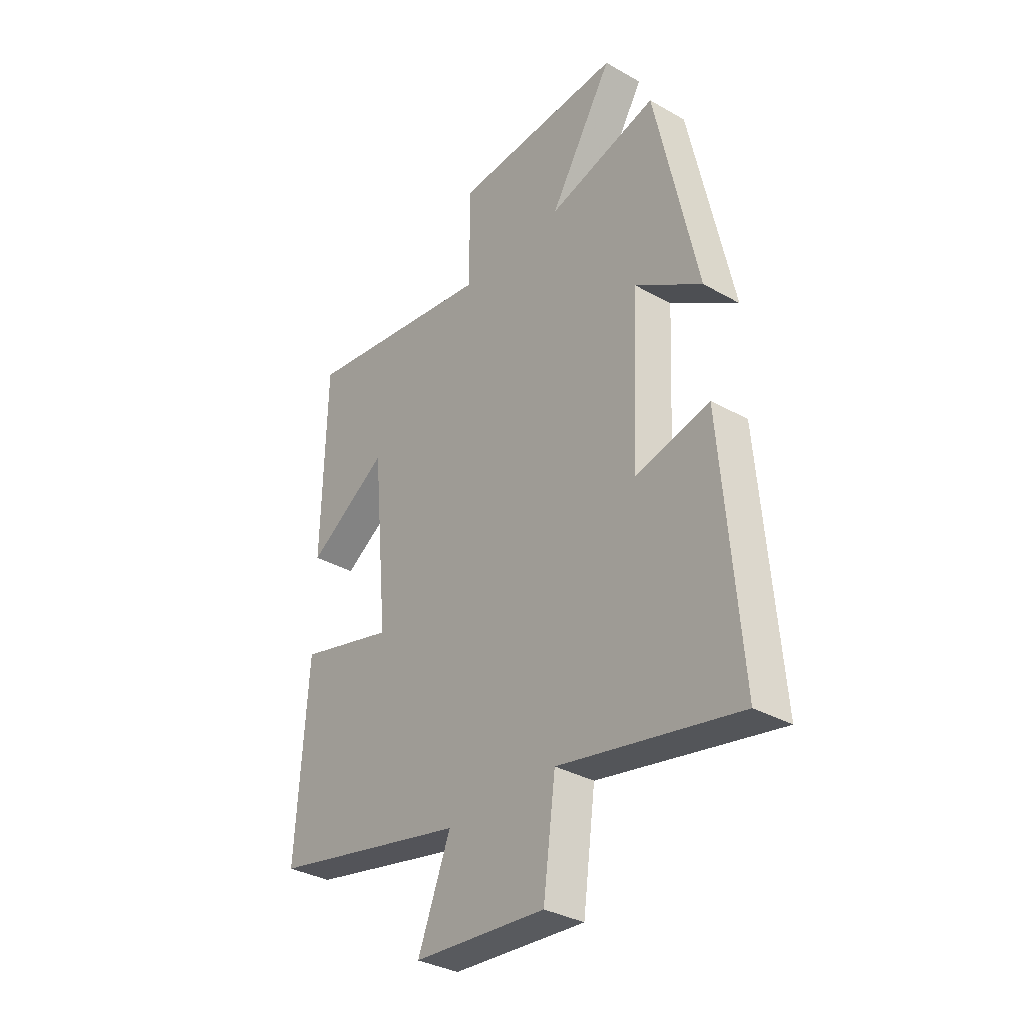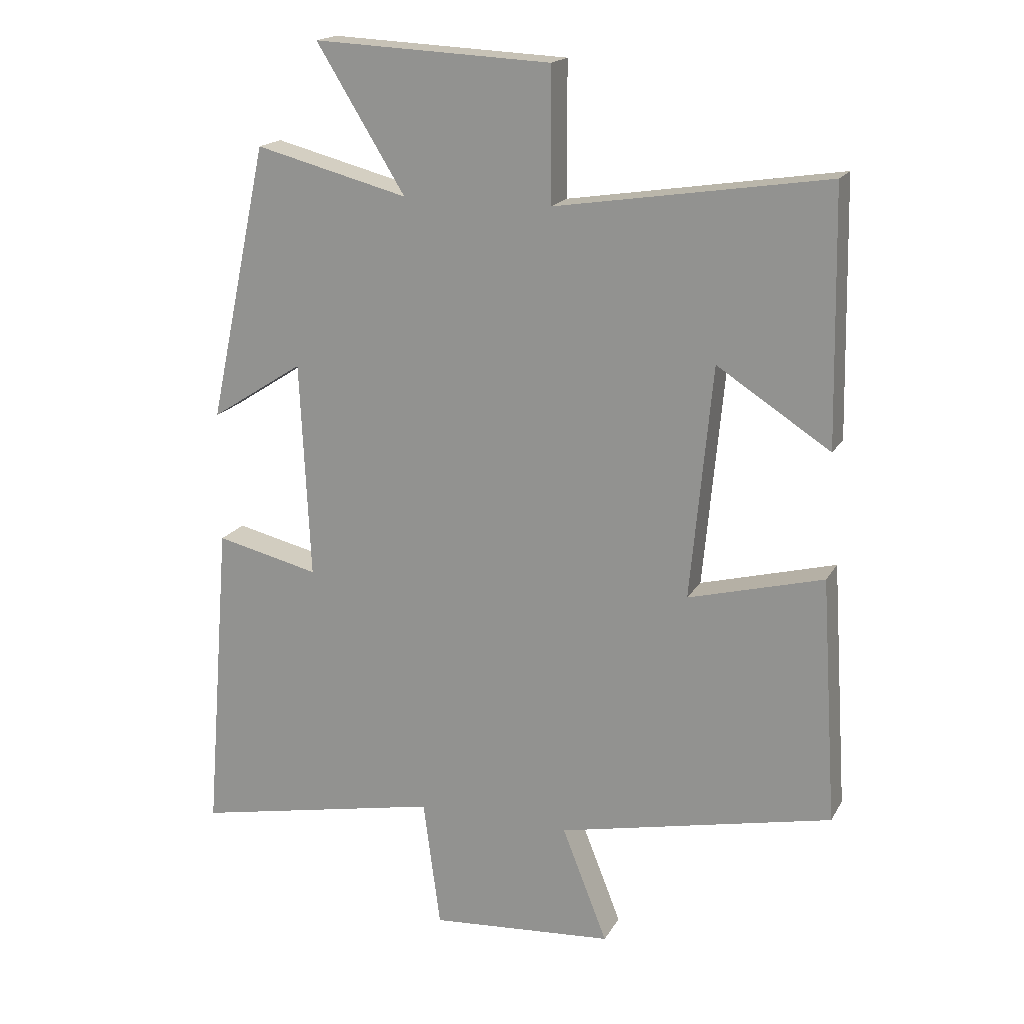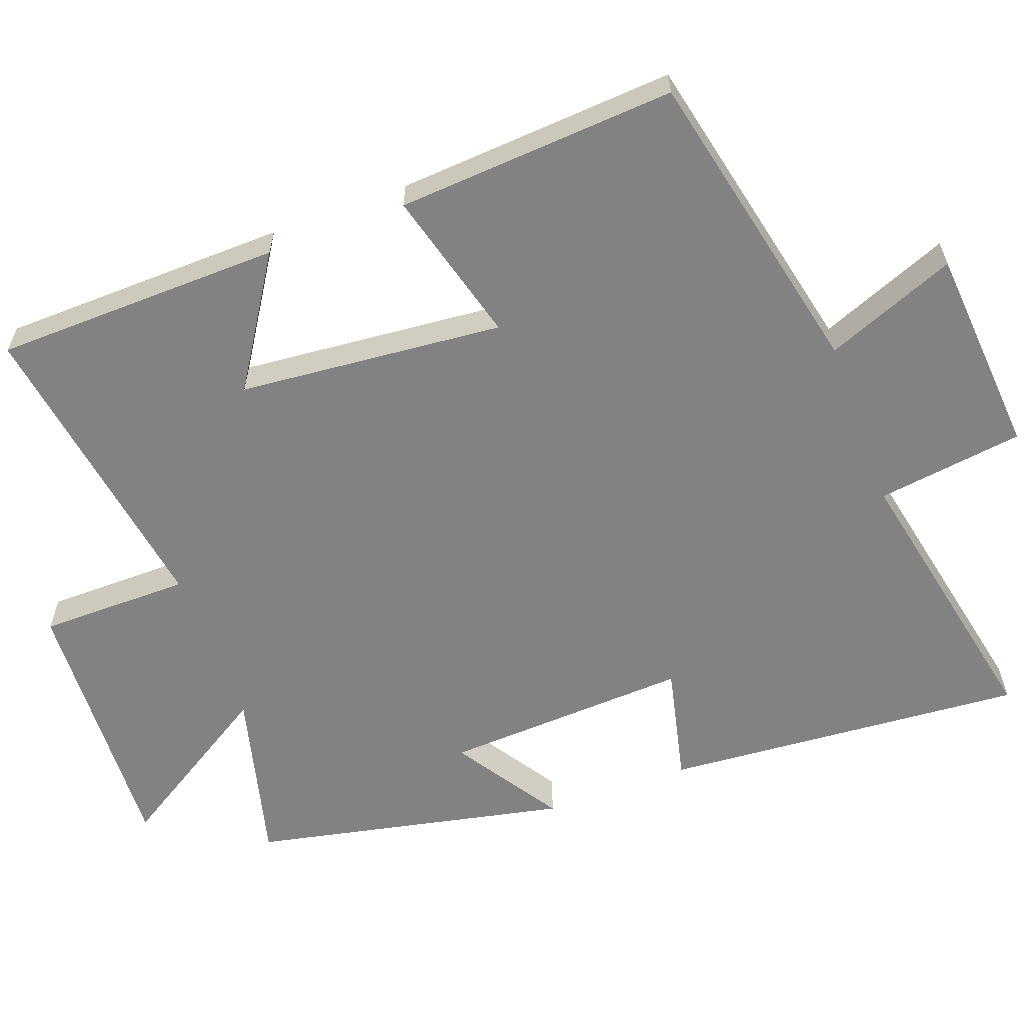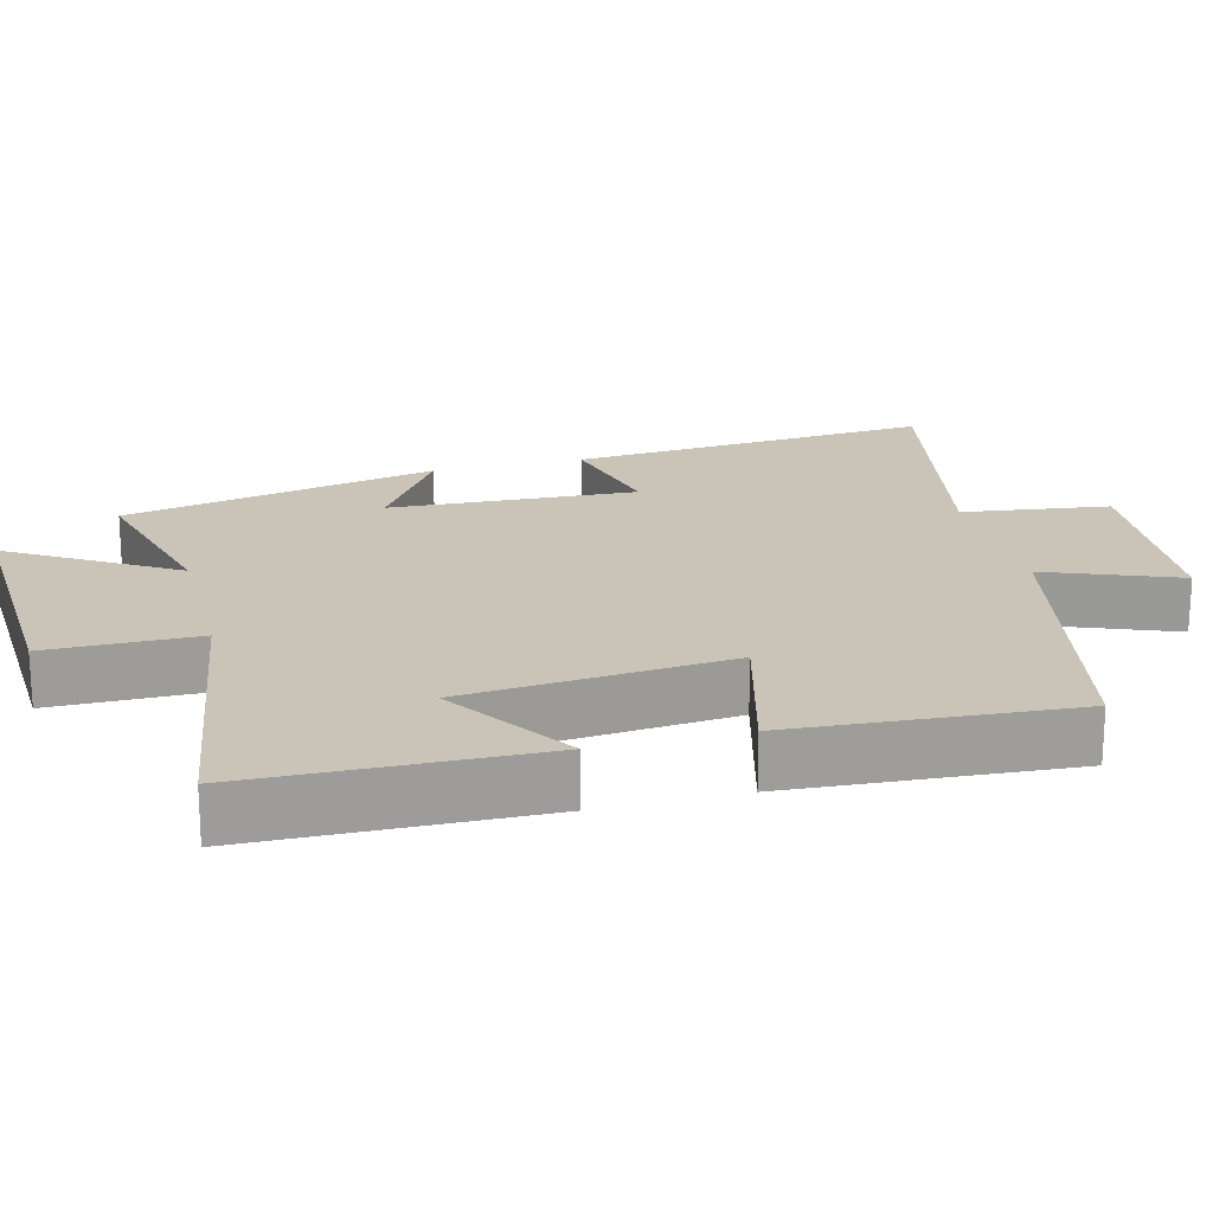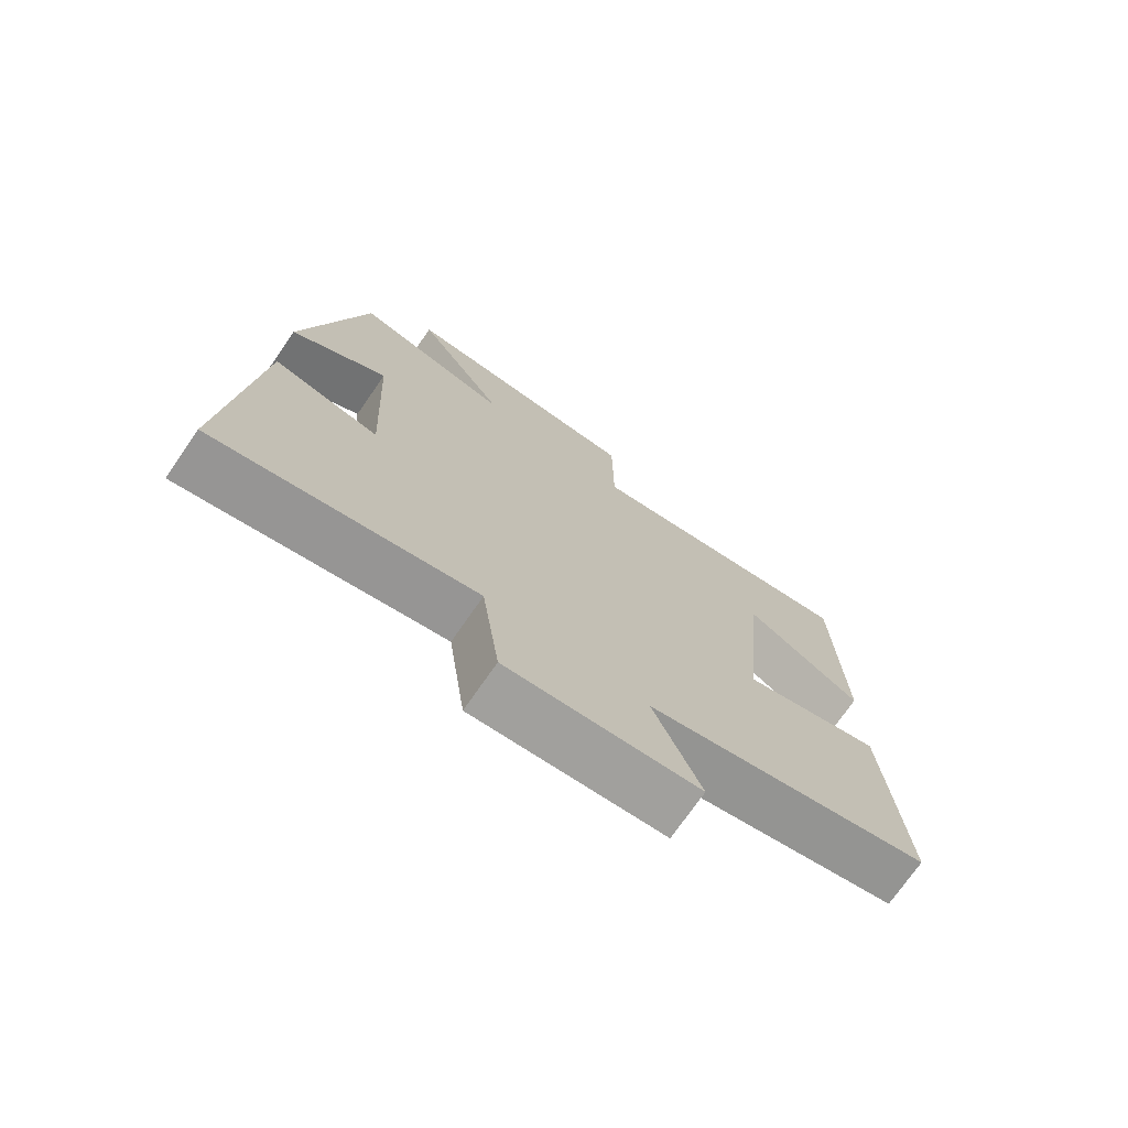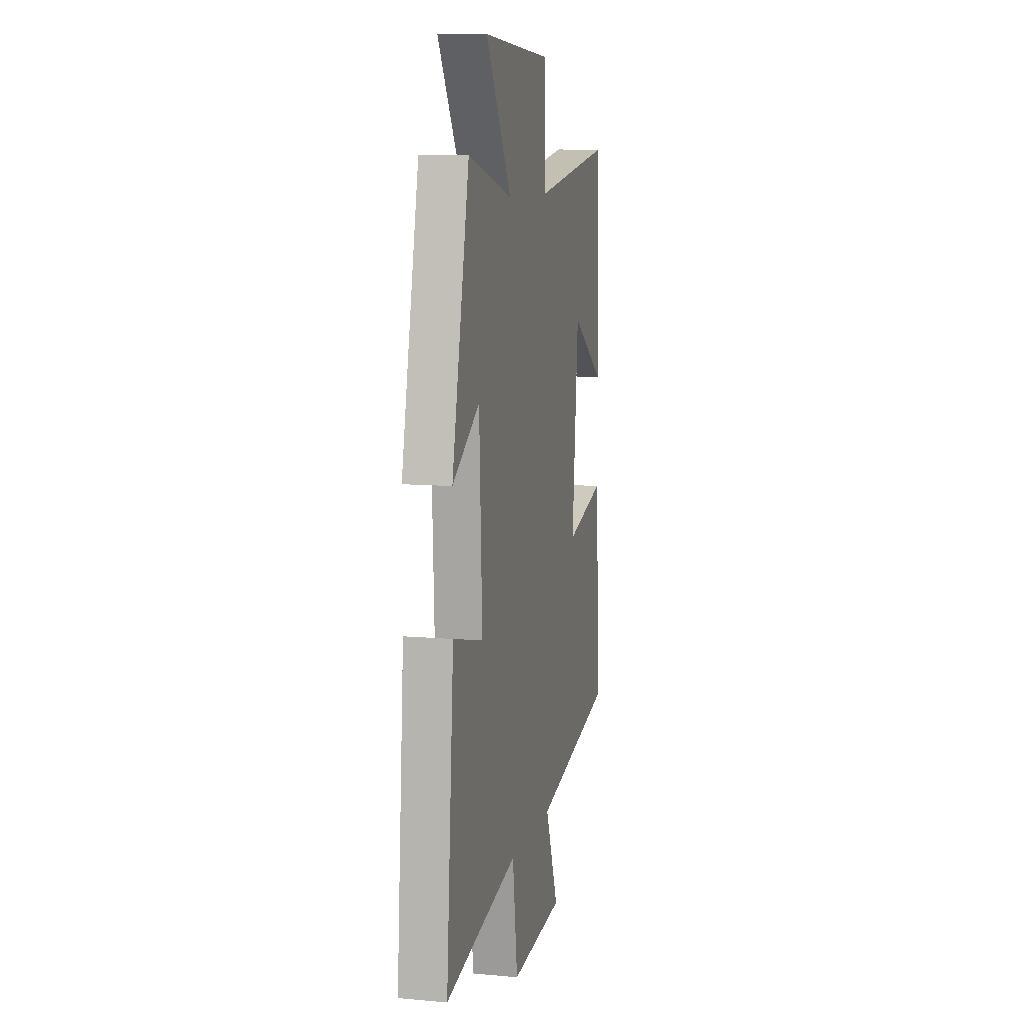
<metadata>
{"format":"obj","ext":"obj","renderer":"f3d","projection":"perspective","resolution":1024,"background":"white","views":[{"elev":-33.9,"azim":-127.7,"up":"+Z"},{"elev":17.9,"azim":21.1,"up":"+Z"},{"elev":-60.7,"azim":110.4,"up":"+Y"},{"elev":19.9,"azim":75.5,"up":"+Y"},{"elev":-73.7,"azim":-34.8,"up":"+Z"},{"elev":9.5,"azim":-76.7,"up":"+Z"}]}
</metadata>
<code>
v 0.492 0.07 0.566
v 0.5 0.07 0.171
v 0.323 0.07 0.285
v 0.289 0.07 -0.079
v 0.5 0.07 -0.023
v 0.525 0.07 -0.407
v 0.095 0.07 -0.5
v 0.166 0.07 -0.68
v -0.122 0.07 -0.702
v -0.149 0.07 -0.5
v -0.54 0.07 -0.579
v -0.5 0.07 -0.08
v -0.338 0.07 -0.118
v -0.354 0.07 0.222
v -0.5 0.07 0.128
v -0.407 0.07 0.562
v -0.167 0.07 0.5
v -0.306 0.07 0.725
v 0.066 0.07 0.707
v 0.067 0.07 0.5
v 0.492 0 0.566
v 0.5 0 0.171
v 0.323 0 0.285
v 0.289 0 -0.079
v 0.5 0 -0.023
v 0.525 0 -0.407
v 0.095 0 -0.5
v 0.166 0 -0.68
v -0.122 0 -0.702
v -0.149 0 -0.5
v -0.54 0 -0.579
v -0.5 0 -0.08
v -0.338 0 -0.118
v -0.354 0 0.222
v -0.5 0 0.128
v -0.407 0 0.562
v -0.167 0 0.5
v -0.306 0 0.725
v 0.066 0 0.707
v 0.067 0 0.5
f 17 18 19 20
f 14 15 16 17
f 13 14 17 20
f 10 11 12 13
f 10 13 20
f 7 8 9 10
f 4 5 6 7
f 3 4 7 10
f 20 1 2 3
f 3 10 20
f 40 39 38 37
f 37 36 35 34
f 40 37 34 33
f 33 32 31 30
f 40 33 30
f 30 29 28 27
f 27 26 25 24
f 30 27 24 23
f 23 22 21 40
f 40 30 23
f 1 21 22 2
f 2 22 23 3
f 3 23 24 4
f 4 24 25 5
f 5 25 26 6
f 6 26 27 7
f 7 27 28 8
f 8 28 29 9
f 9 29 30 10
f 10 30 31 11
f 11 31 32 12
f 12 32 33 13
f 13 33 34 14
f 14 34 35 15
f 15 35 36 16
f 16 36 37 17
f 17 37 38 18
f 18 38 39 19
f 19 39 40 20
f 20 40 21 1

</code>
